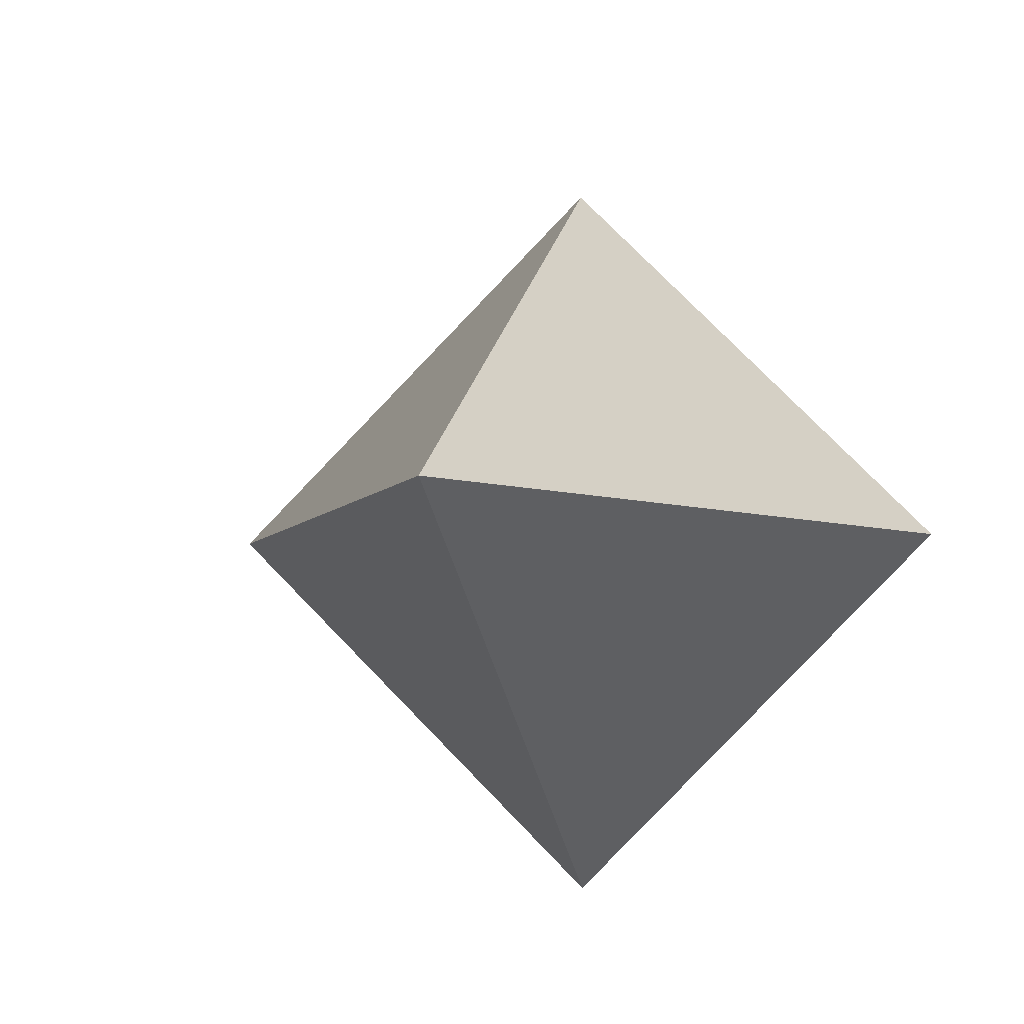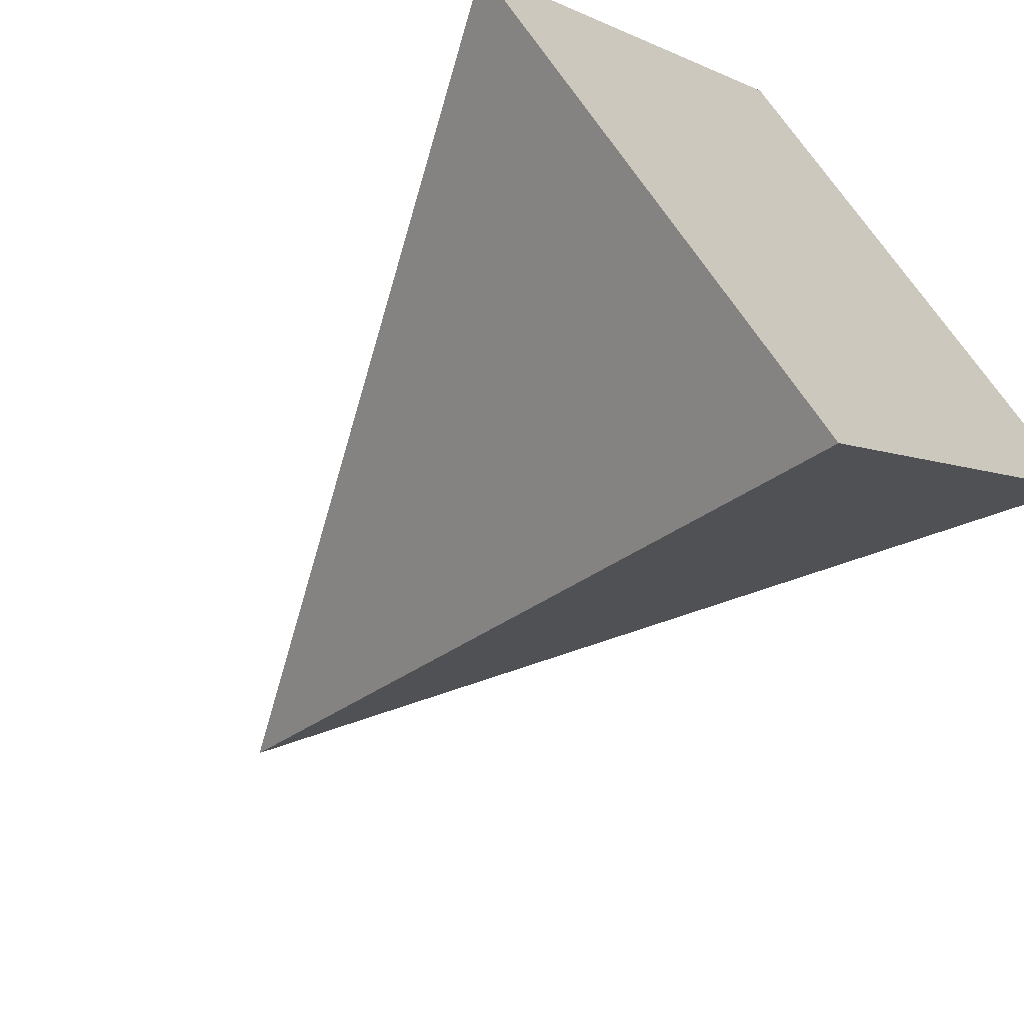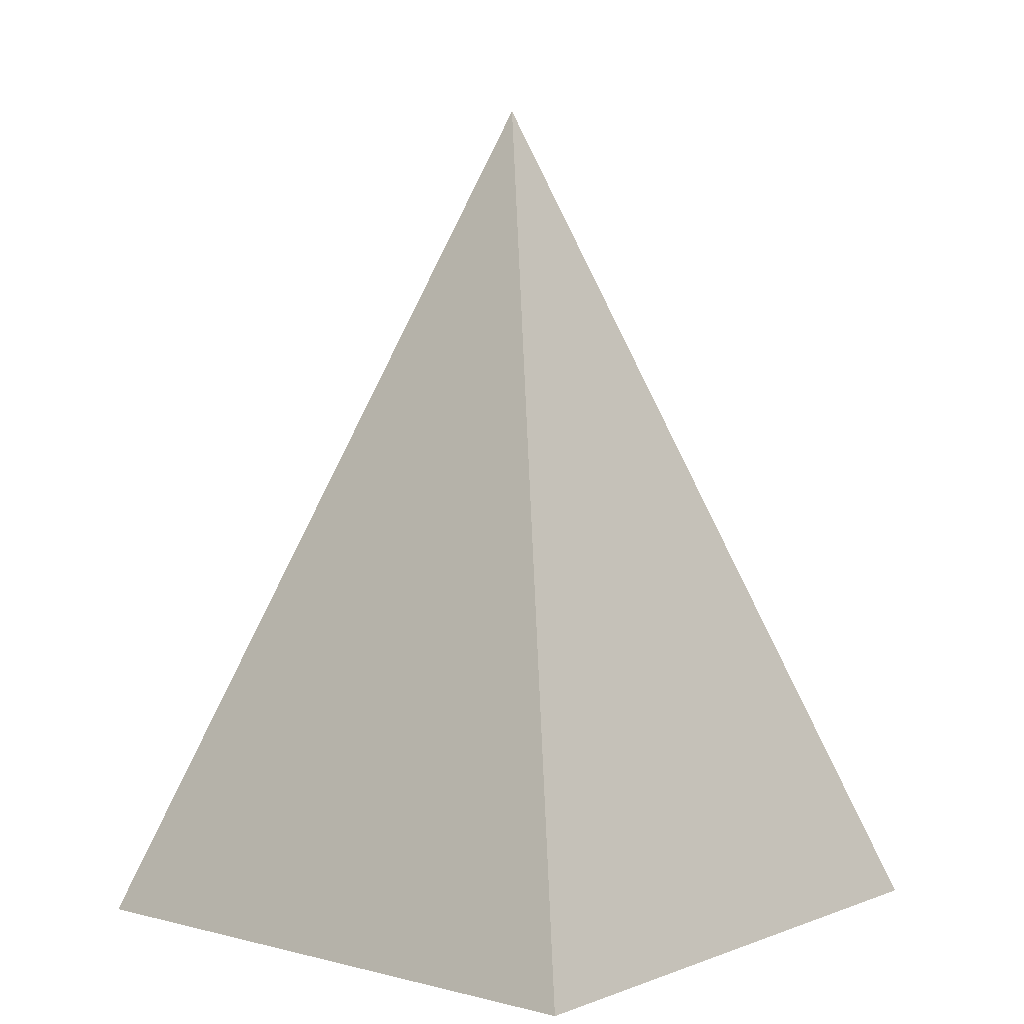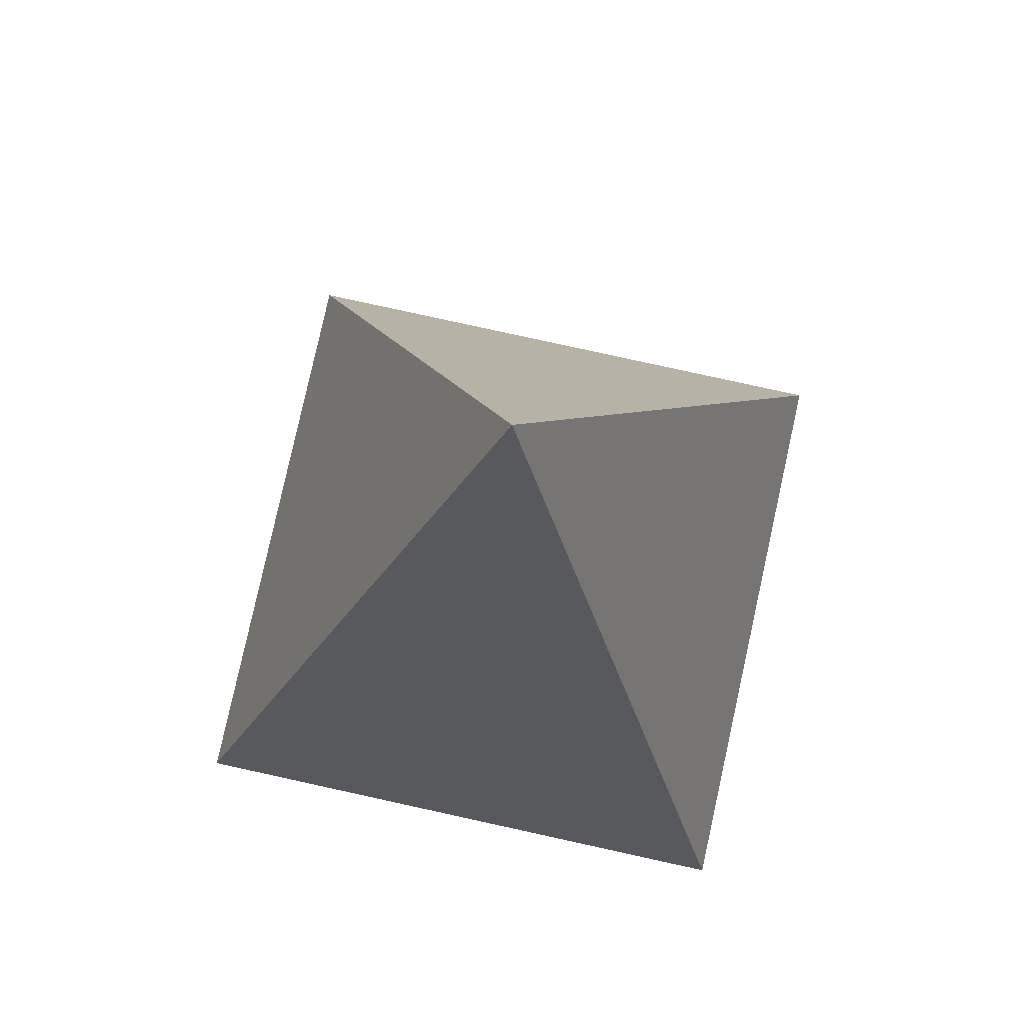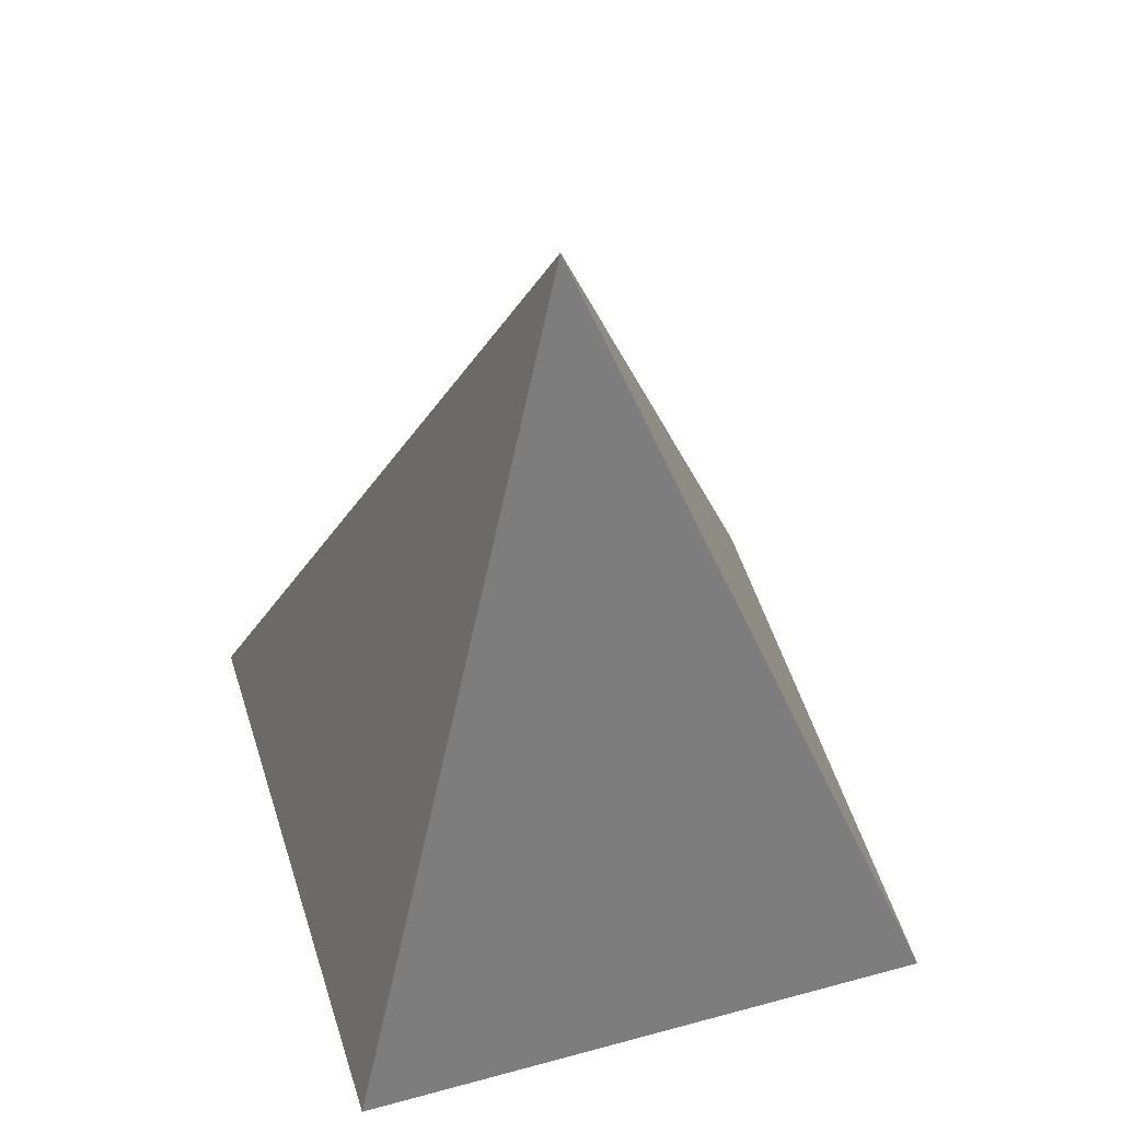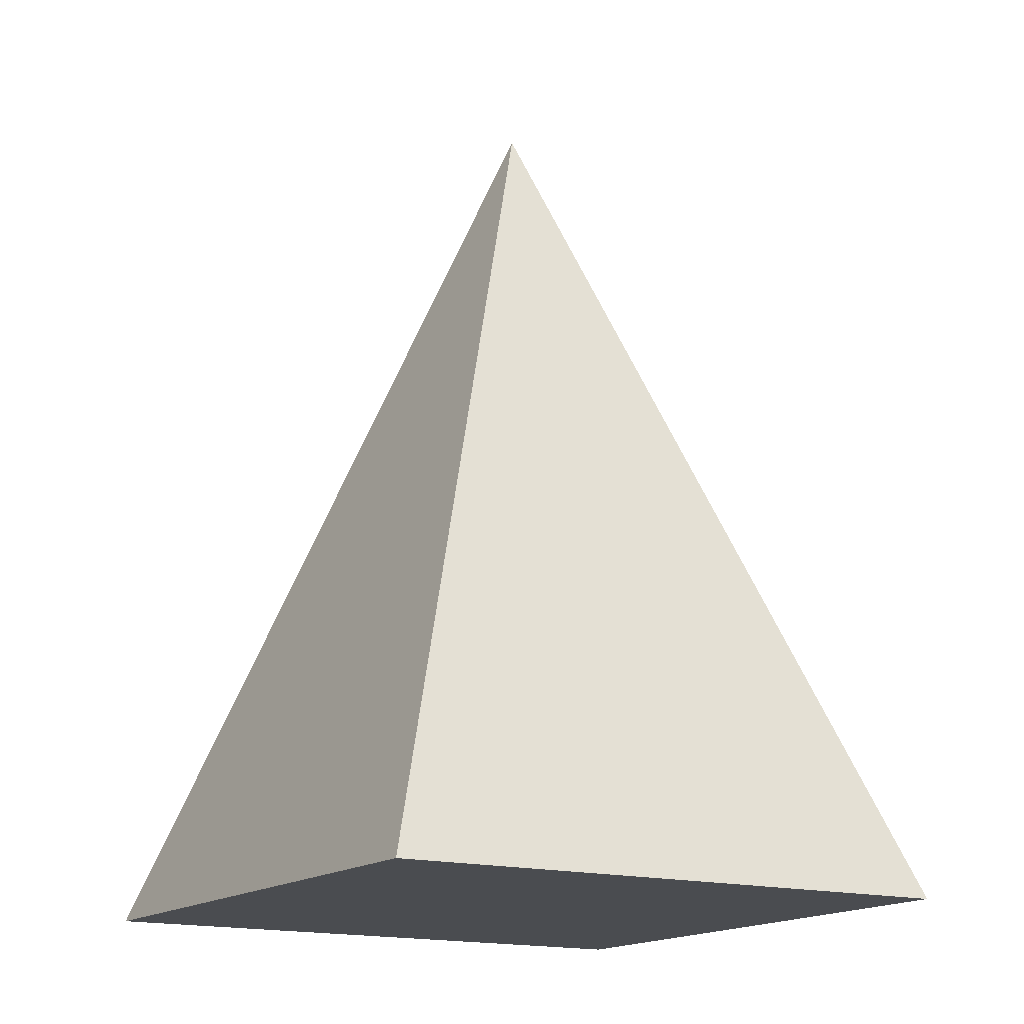
<metadata>
{"format":"obj","ext":"obj","renderer":"f3d","projection":"perspective","resolution":1024,"background":"white","views":[{"elev":-4.6,"azim":11.6,"up":"+Y"},{"elev":-60.0,"azim":137.8,"up":"+Y"},{"elev":6.4,"azim":-5.4,"up":"+Z"},{"elev":79.2,"azim":-122.6,"up":"+Z"},{"elev":51.2,"azim":-61.8,"up":"+Z"},{"elev":-14.9,"azim":-166.1,"up":"+Z"}]}
</metadata>
<code>
v 0.5 0 0
v 0 0.5 0
v -0.5 0 0
v 0 -0.5 0
v 0 0 1
f 1 4 2
f 2 4 3
f 1 2 5
f 2 3 5
f 3 4 5
f 4 1 5

</code>
